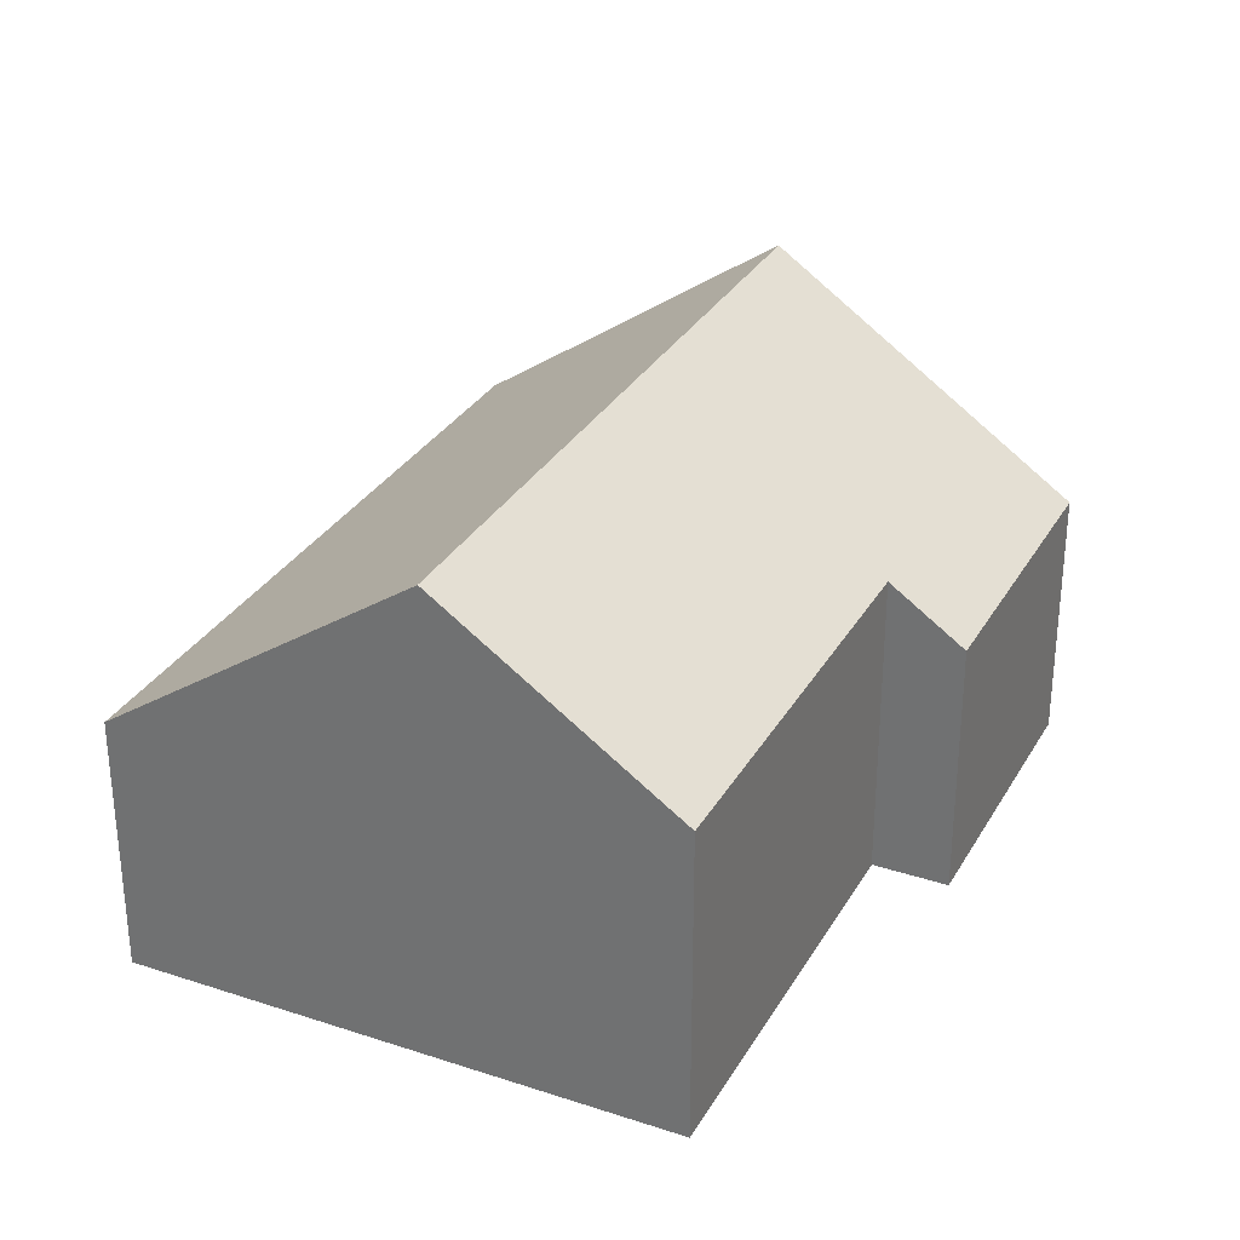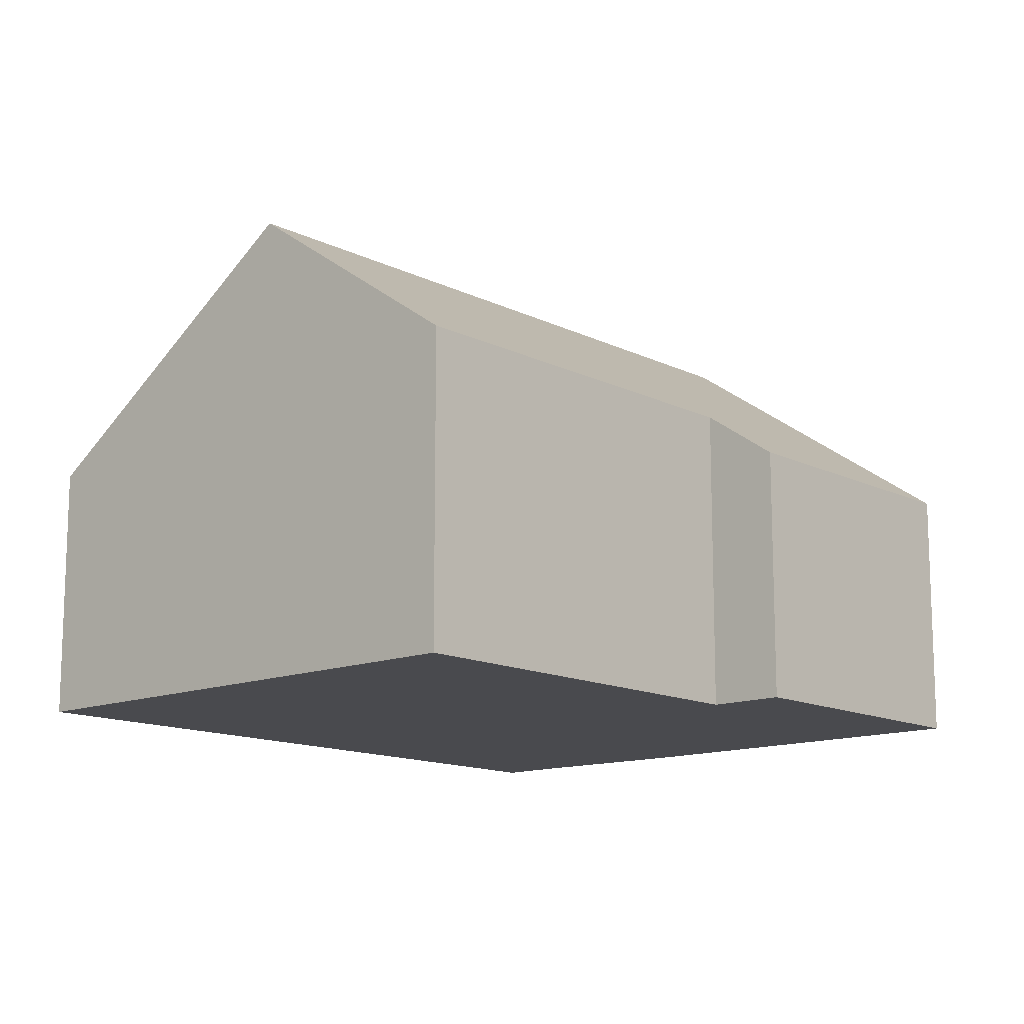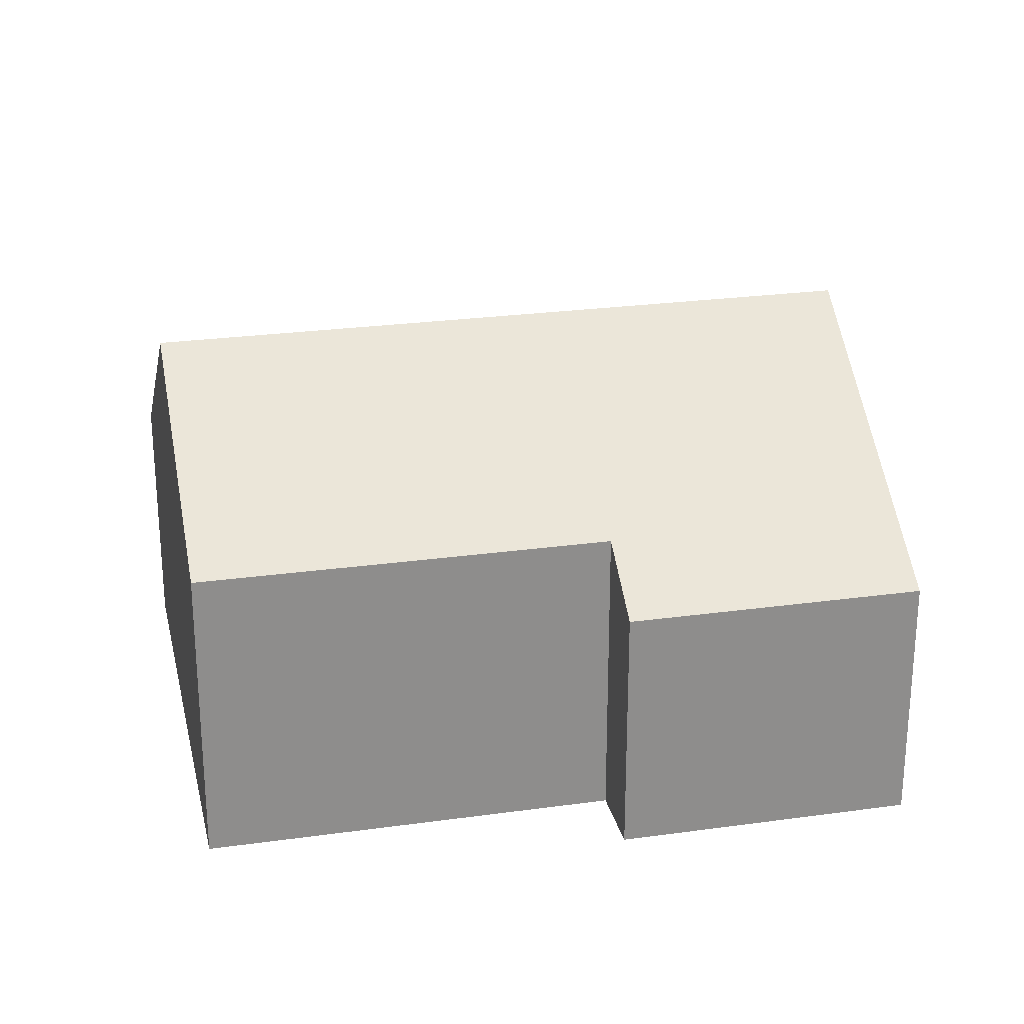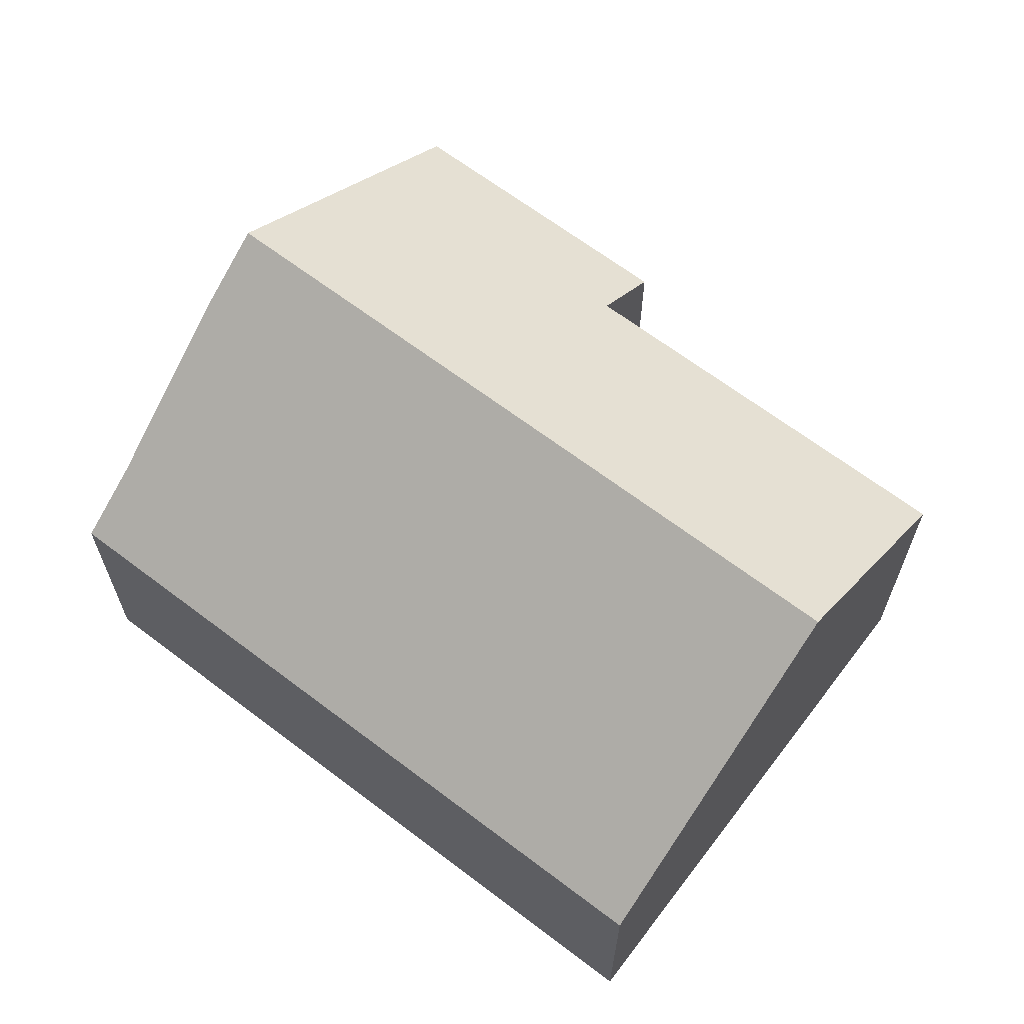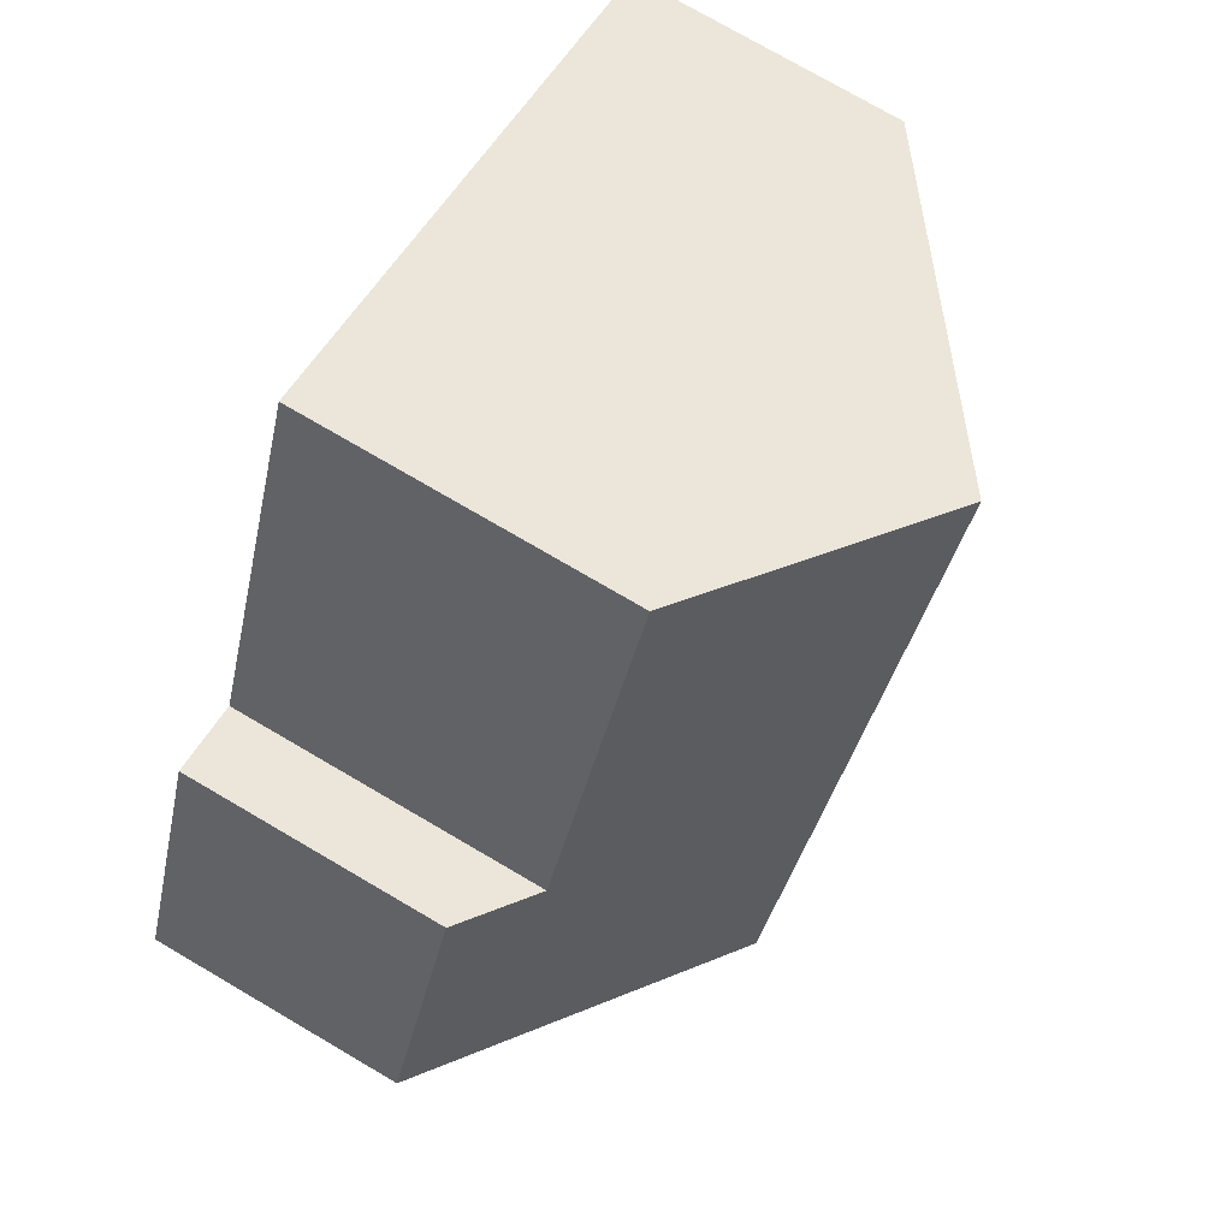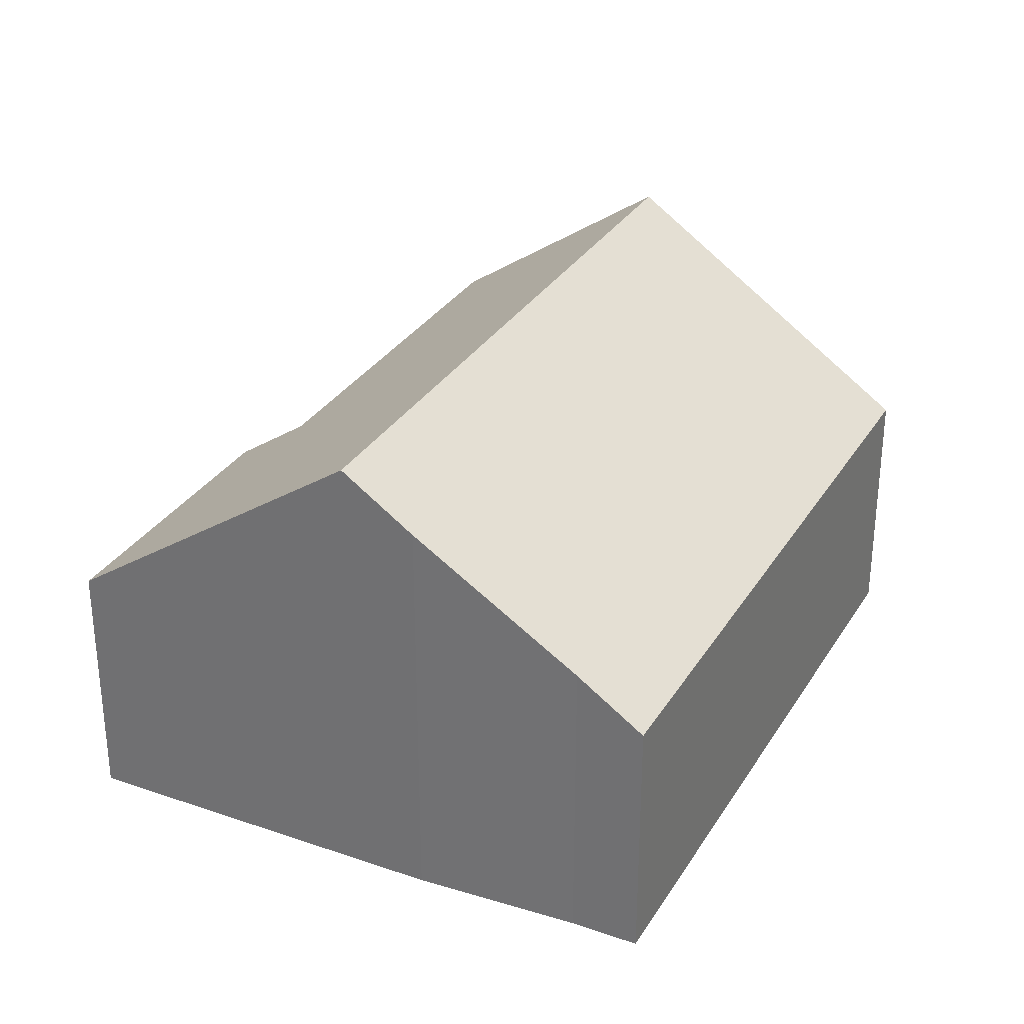
<metadata>
{"format":"obj","ext":"obj","renderer":"f3d","projection":"perspective","resolution":1024,"background":"white","views":[{"elev":30.9,"azim":2.9,"up":"+Y"},{"elev":-13.4,"azim":19.5,"up":"+Y"},{"elev":25.6,"azim":55.1,"up":"+Y"},{"elev":65.8,"azim":-75.0,"up":"+Y"},{"elev":75.9,"azim":120.3,"up":"+Z"},{"elev":30.9,"azim":-176.0,"up":"+Y"}]}
</metadata>
<code>
v  9.709 8.055 -9.514
v  12.68 4.408 -2.629
v  14.67 4.408 -7.474
v  11.46 5.304 -3.13
v  4.961 8.055 2.04
v  8.703 5.304 3.578
v  8.516 7.178 -10
v  5.788 5.215 -10.96
v  4.69 4.408 -11.41
v  2.904 4.407 -7.067
v  0.738 4.407 -1.797
v  0 4.407 2.699e-16
v  0 0 0
v  4.961 -1.249e-16 2.04
v  8.703 -2.191e-16 3.578
v  11.46 1.917e-16 -3.13
v  12.68 1.61e-16 -2.629
v  14.67 4.577e-16 -7.474
v  9.709 5.826e-16 -9.514
v  8.516 6.126e-16 -10
v  5.788 6.711e-16 -10.96
v  4.69 6.987e-16 -11.41
v  2.904 4.327e-16 -7.067
v  0.738 1.1e-16 -1.797
g defaultobject
f 1 2 3
f 2 1 4
f 4 1 5
f 4 5 6
f 7 5 1
f 5 7 8
f 5 8 9
f 5 9 10
f 5 10 11
f 5 11 12
f 13 5 12
f 5 13 6
f 6 13 14
f 6 14 15
f 16 2 4
f 2 16 17
f 15 4 6
f 4 15 16
f 17 3 2
f 3 17 18
f 18 1 3
f 1 18 7
f 7 18 19
f 7 19 20
f 20 8 7
f 8 20 21
f 21 9 8
f 9 21 22
f 22 10 9
f 10 22 23
f 10 23 11
f 11 23 24
f 11 24 12
f 12 24 13
f 17 19 18
f 19 17 16
f 19 16 15
f 19 15 20
f 20 15 21
f 21 15 14
f 21 14 22
f 22 14 23
f 23 14 13
f 23 13 24

</code>
